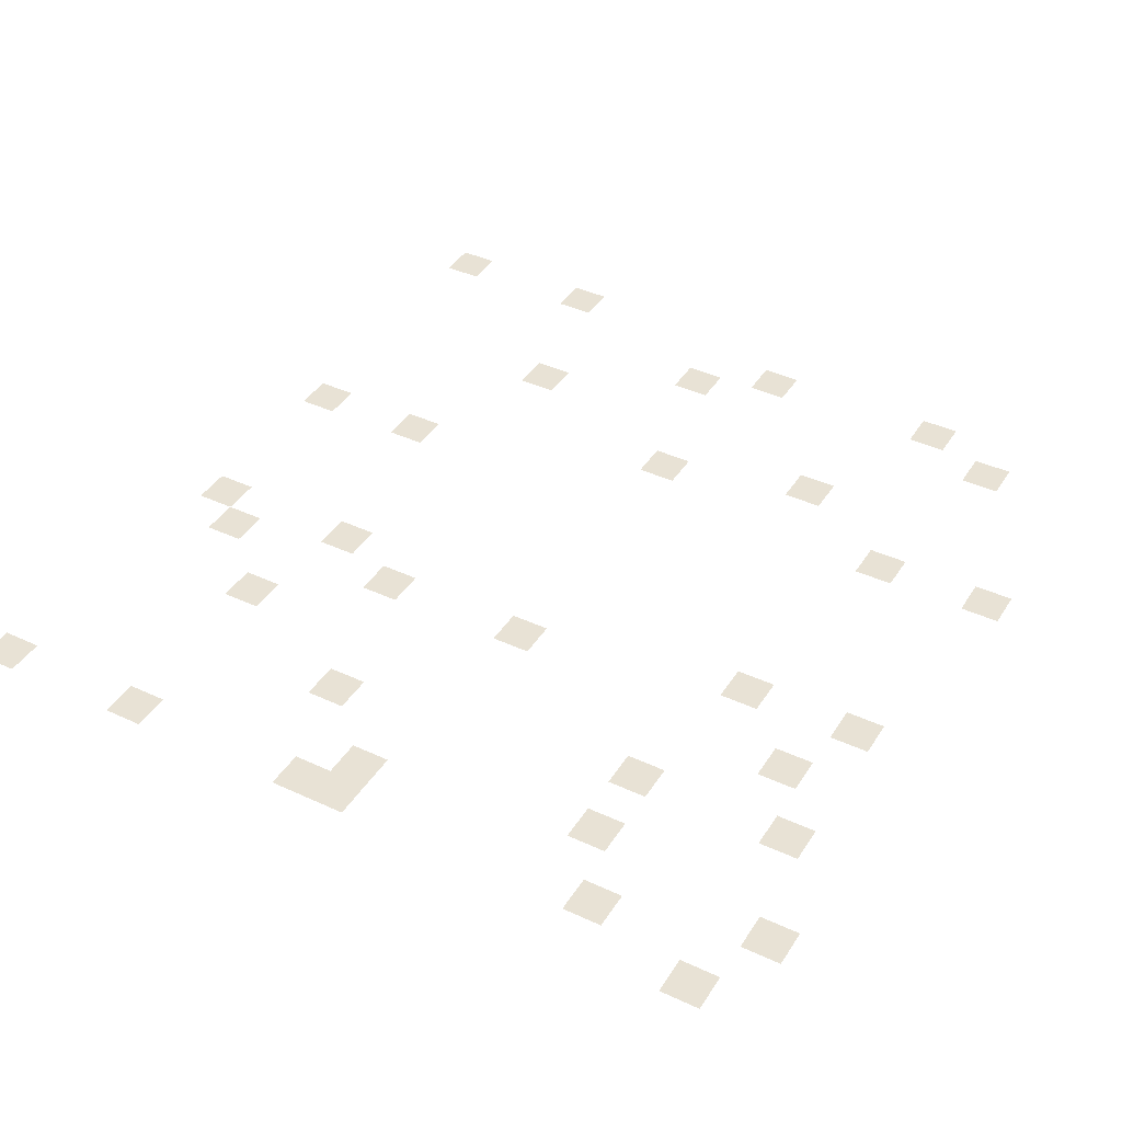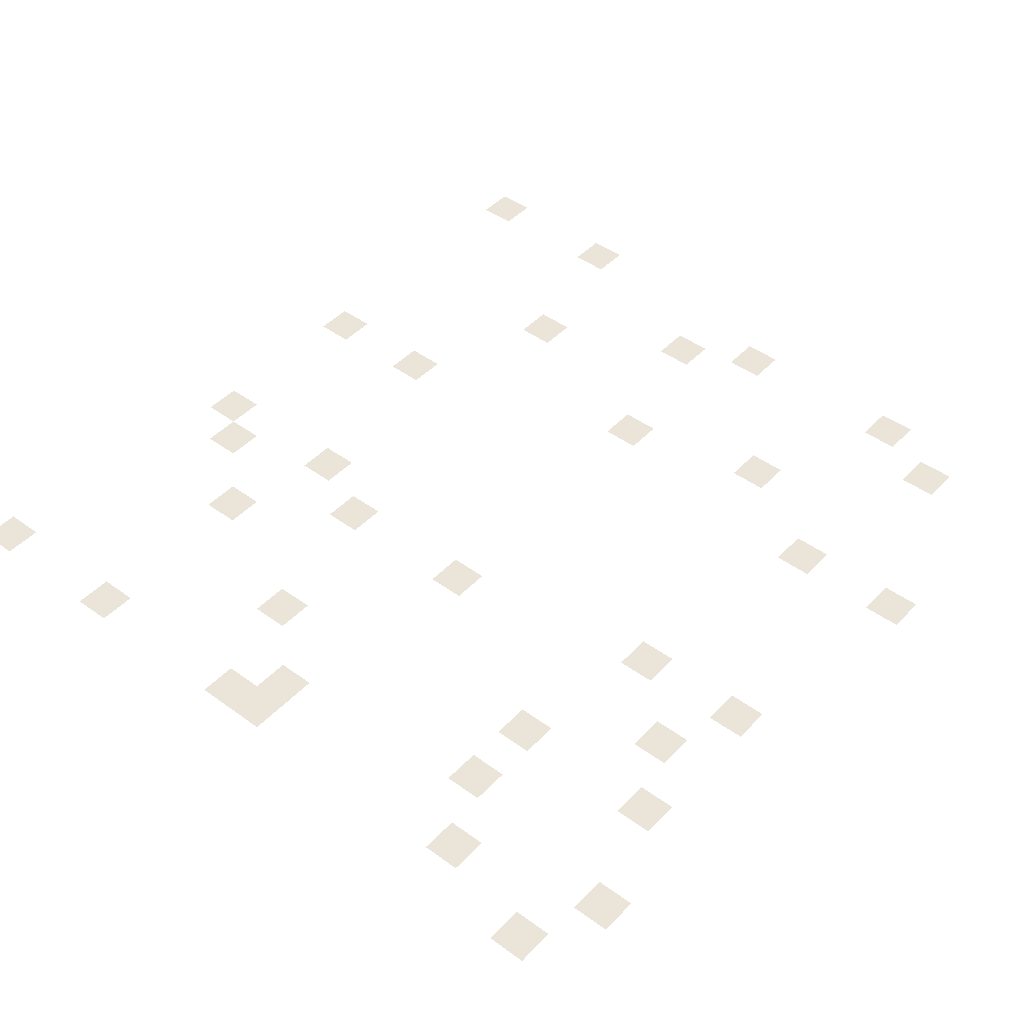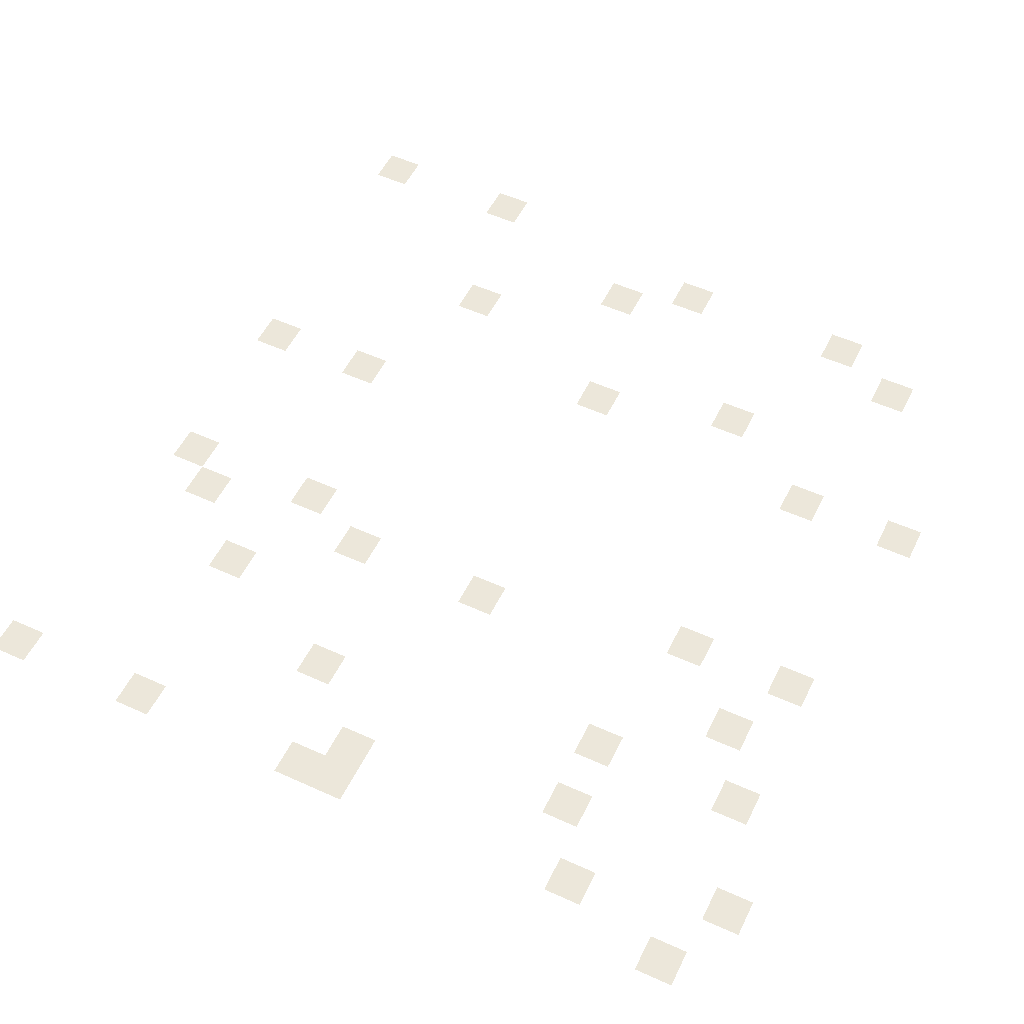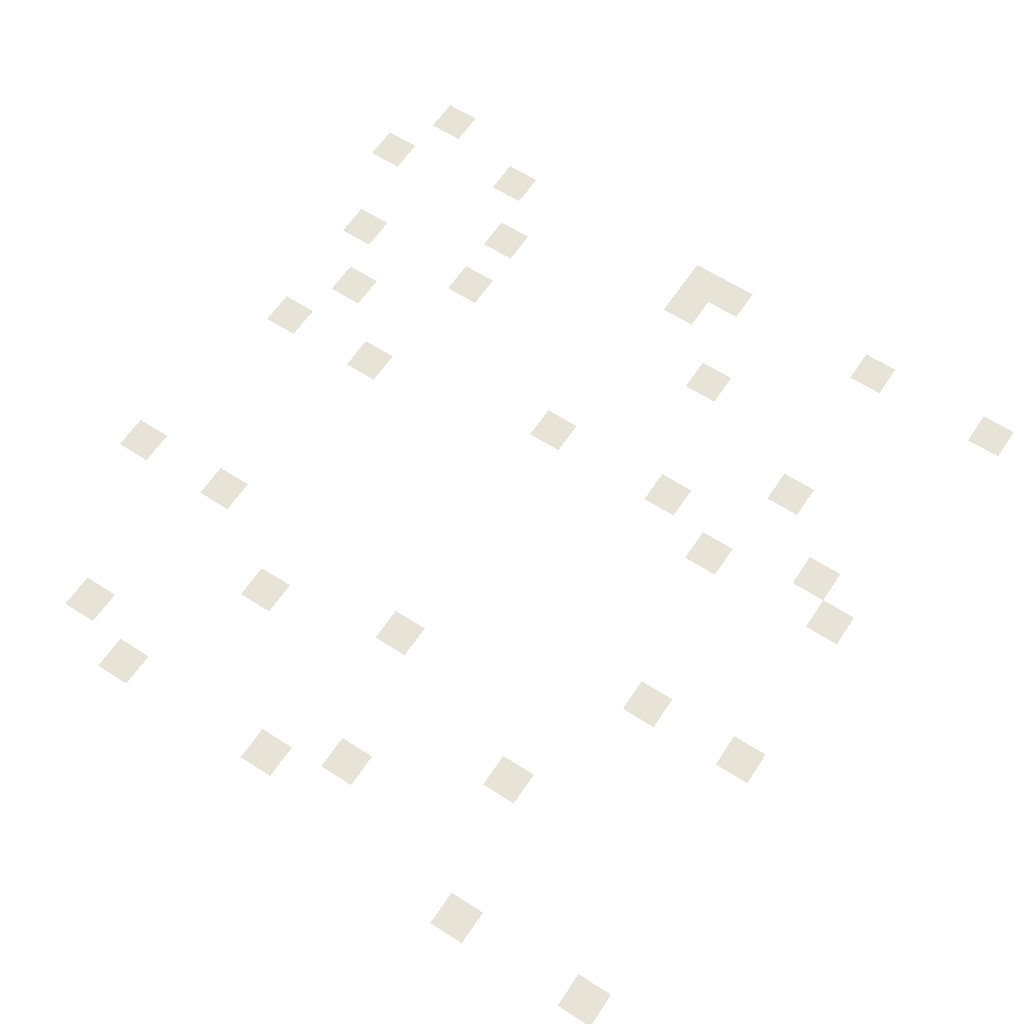
<metadata>
{"format":"obj","ext":"obj","renderer":"f3d","projection":"perspective","resolution":1024,"background":"white","views":[{"elev":40.7,"azim":29.6,"up":"+Z"},{"elev":45.3,"azim":40.1,"up":"+Z"},{"elev":53.9,"azim":25.8,"up":"+Z"},{"elev":61.5,"azim":-146.6,"up":"+Z"}]}
</metadata>
<code>
v -22 -2 0
v -23 -2 0
v -23 -1 0
v -22 -1 0
v -18 -2 0
v -19 -2 0
v -19 -1 0
v -18 -1 0
v -11 -3 0
v -12 -3 0
v -12 -2 0
v -11 -2 0
v -6 -3 0
v -7 -3 0
v -7 -2 0
v -6 -2 0
v -13 -4 0
v -14 -4 0
v -14 -3 0
v -13 -3 0
v -4 -4 0
v -5 -4 0
v -5 -3 0
v -4 -3 0
v -17 -6 0
v -18 -6 0
v -18 -5 0
v -17 -5 0
v -8 -7 0
v -9 -7 0
v -9 -6 0
v -8 -6 0
v -12 -8 0
v -13 -8 0
v -13 -7 0
v -12 -7 0
v -5 -9 0
v -6 -9 0
v -6 -8 0
v -5 -8 0
v -2 -9 0
v -3 -9 0
v -3 -8 0
v -2 -8 0
v -22 -10 0
v -23 -10 0
v -23 -9 0
v -22 -9 0
v -19 -10 0
v -20 -10 0
v -20 -9 0
v -19 -9 0
v -22 -15 0
v -23 -15 0
v -23 -14 0
v -22 -14 0
v -18 -15 0
v -19 -15 0
v -19 -14 0
v -18 -14 0
v -6 -15 0
v -7 -15 0
v -7 -14 0
v -6 -14 0
v -3 -15 0
v -4 -15 0
v -4 -14 0
v -3 -14 0
v -21 -16 0
v -22 -16 0
v -22 -15 0
v -21 -15 0
v -16 -16 0
v -17 -16 0
v -17 -15 0
v -16 -15 0
v -12 -16 0
v -13 -16 0
v -13 -15 0
v -12 -15 0
v -4 -17 0
v -5 -17 0
v -5 -16 0
v -4 -16 0
v -19 -18 0
v -20 -18 0
v -20 -17 0
v -19 -17 0
v -7 -19 0
v -8 -19 0
v -8 -18 0
v -7 -18 0
v -3 -19 0
v -4 -19 0
v -4 -18 0
v -3 -18 0
v -15 -20 0
v -16 -20 0
v -16 -19 0
v -15 -19 0
v -7 -21 0
v -8 -21 0
v -8 -20 0
v -7 -20 0
v -13 -22 0
v -14 -22 0
v -14 -21 0
v -13 -21 0
v -2 -22 0
v -3 -22 0
v -3 -21 0
v -2 -21 0
v -23 -23 0
v -24 -23 0
v -24 -22 0
v -23 -22 0
v -19 -23 0
v -20 -23 0
v -20 -22 0
v -19 -22 0
v -14 -23 0
v -15 -23 0
v -15 -22 0
v -14 -22 0
v -13 -23 0
v -14 -23 0
v -14 -22 0
v -13 -22 0
v -6 -23 0
v -7 -23 0
v -7 -22 0
v -6 -22 0
v -3 -24 0
v -4 -24 0
v -4 -23 0
v -3 -23 0
g world_mesh_0002
f 1 2 3 4
f 5 6 7 8
f 9 10 11 12
f 13 14 15 16
f 17 18 19 20
f 21 22 23 24
f 25 26 27 28
f 29 30 31 32
f 33 34 35 36
f 37 38 39 40
f 41 42 43 44
f 45 46 47 48
f 49 50 51 52
f 53 54 55 56
f 57 58 59 60
f 61 62 63 64
f 65 66 67 68
f 69 70 71 72
f 73 74 75 76
f 77 78 79 80
f 81 82 83 84
f 85 86 87 88
f 89 90 91 92
f 93 94 95 96
f 97 98 99 100
f 101 102 103 104
f 105 106 107 108
f 109 110 111 112
f 113 114 115 116
f 117 118 119 120
f 121 122 123 124
f 125 126 127 128
f 129 130 131 132
f 133 134 135 136

</code>
